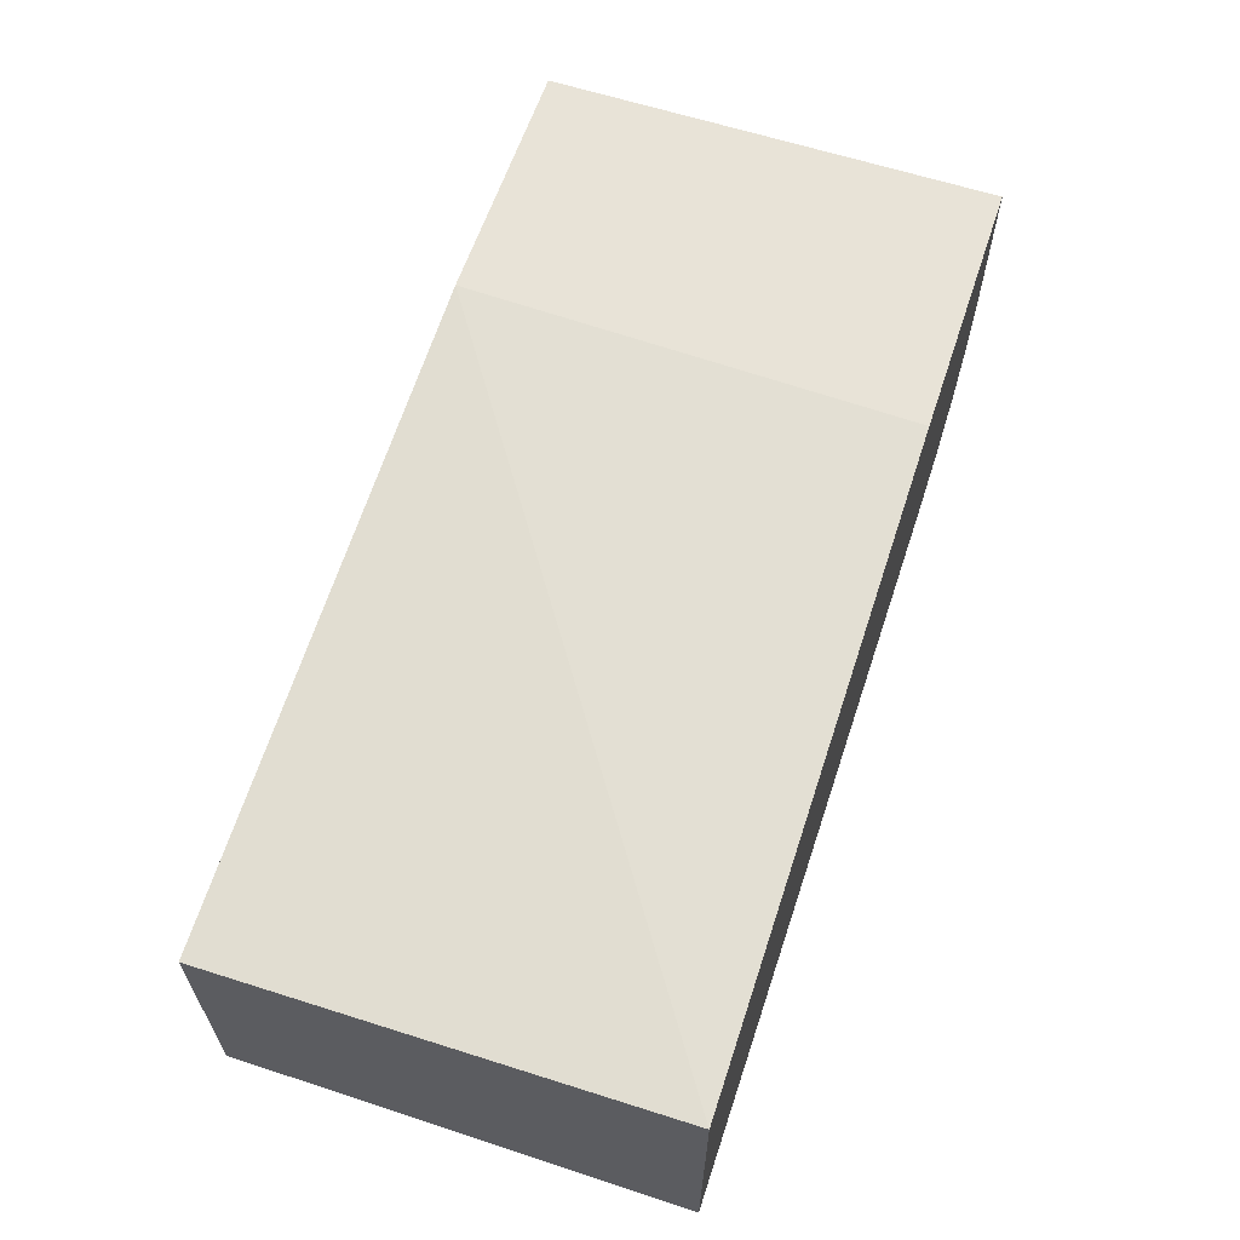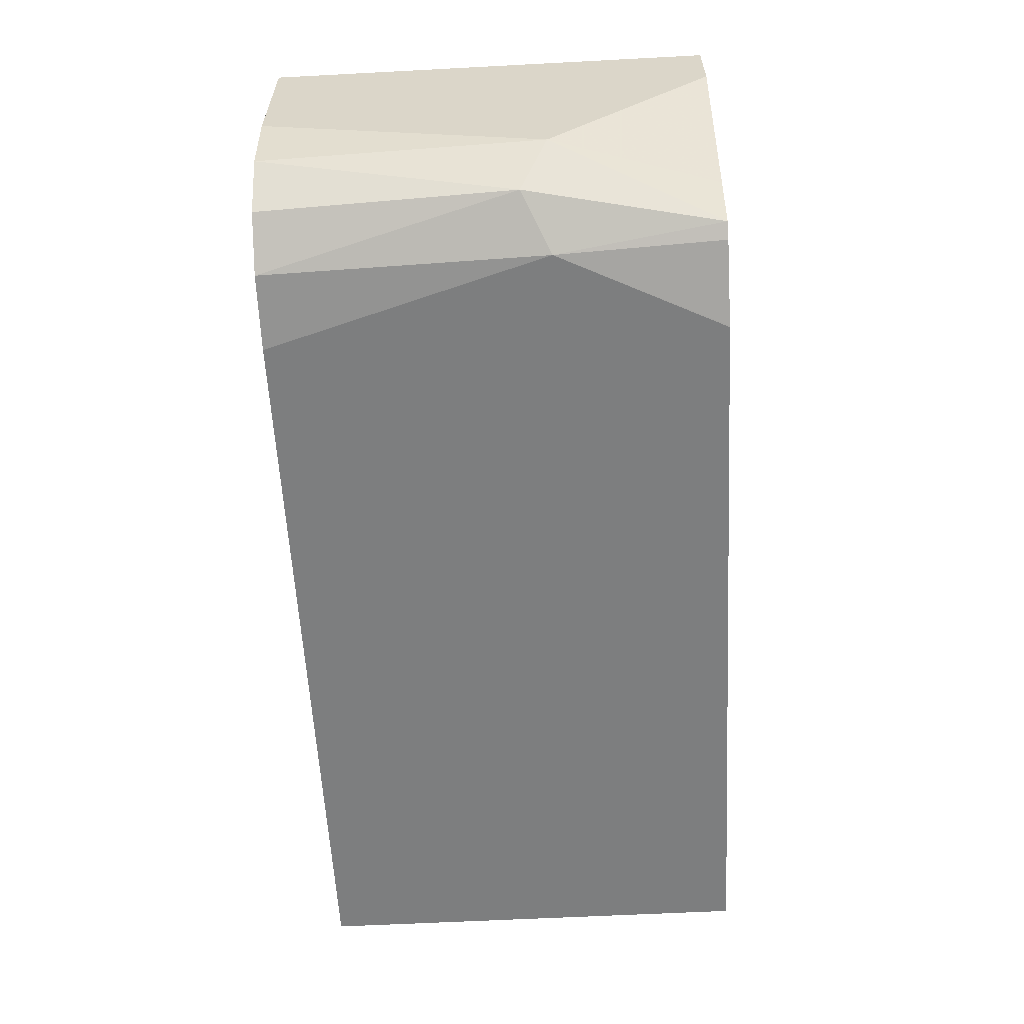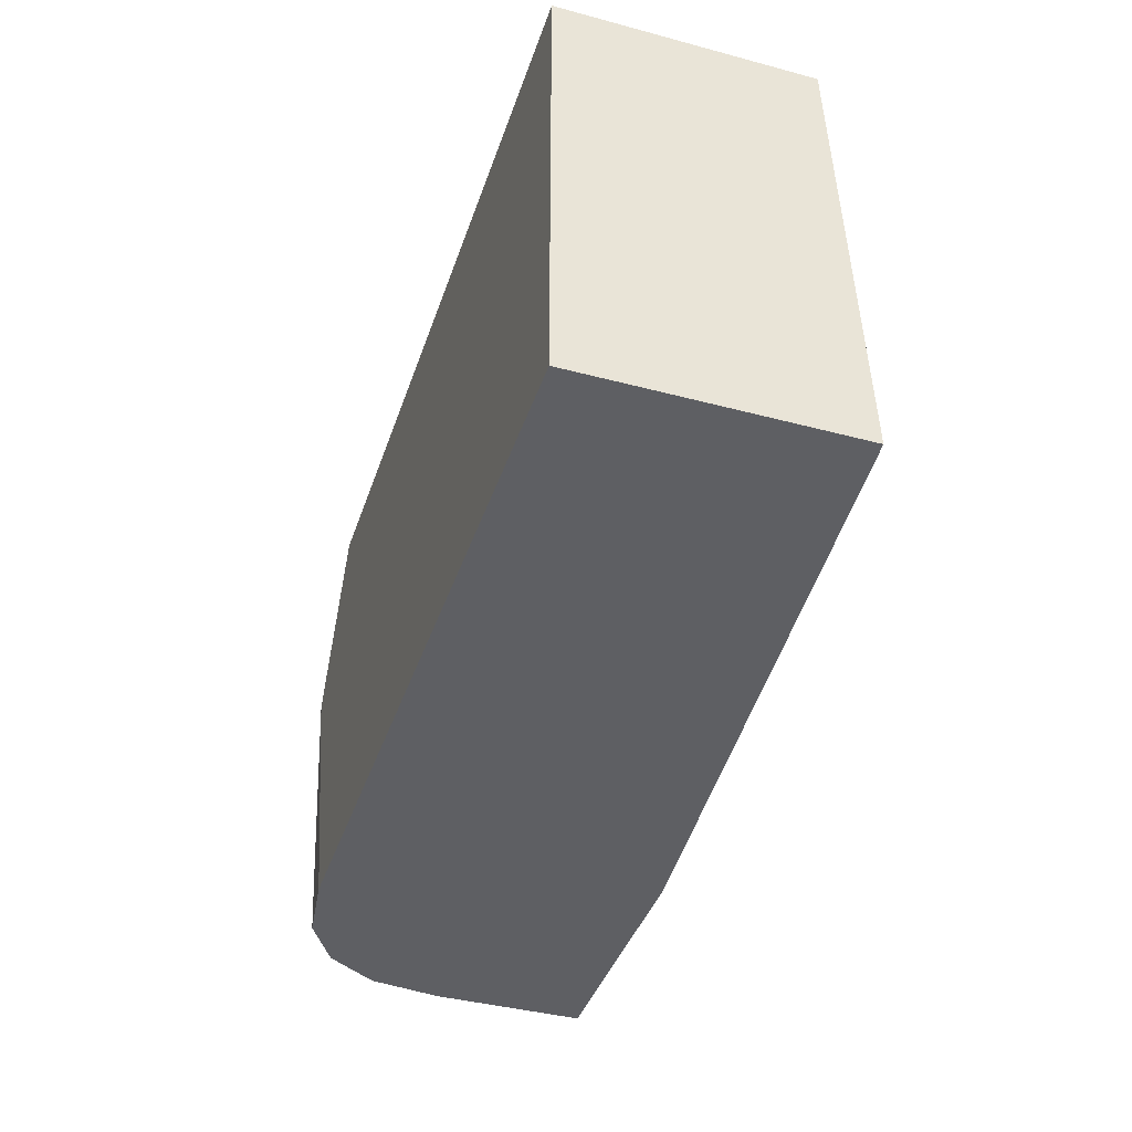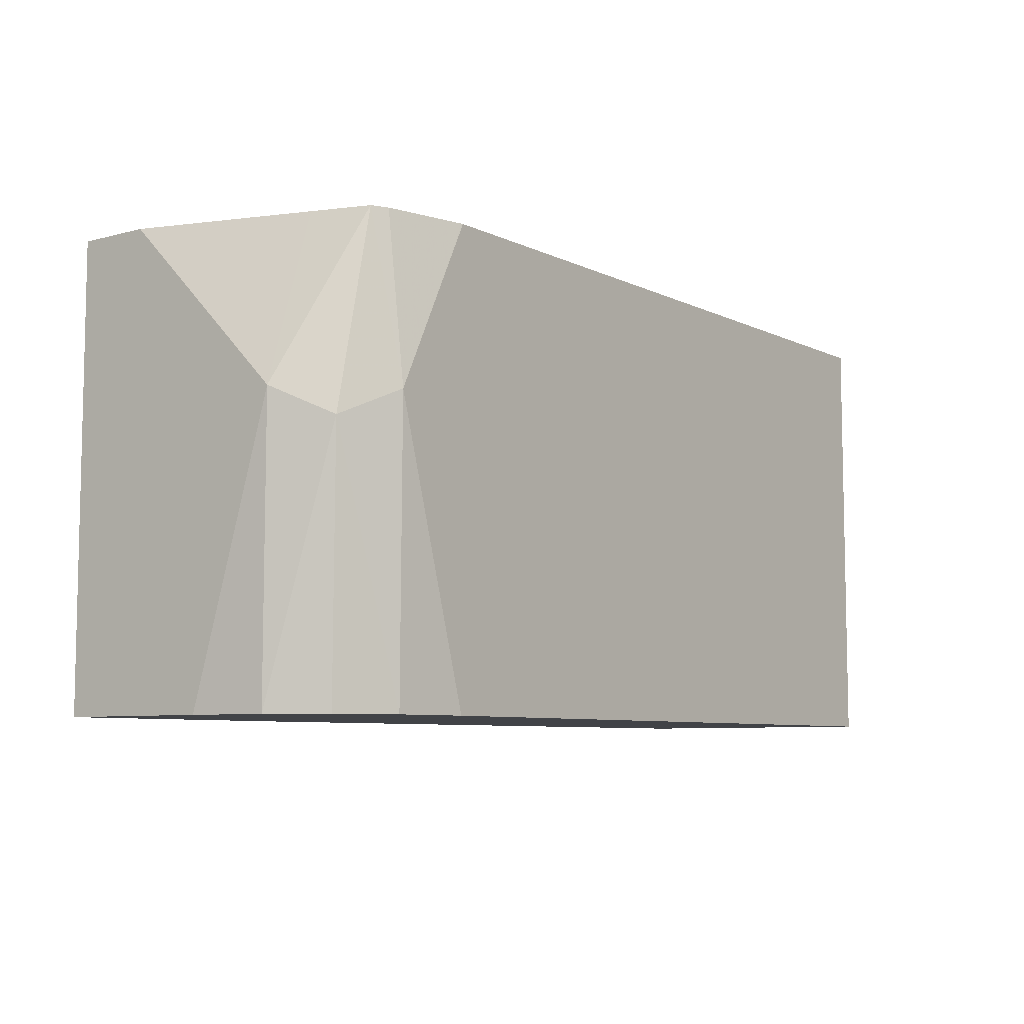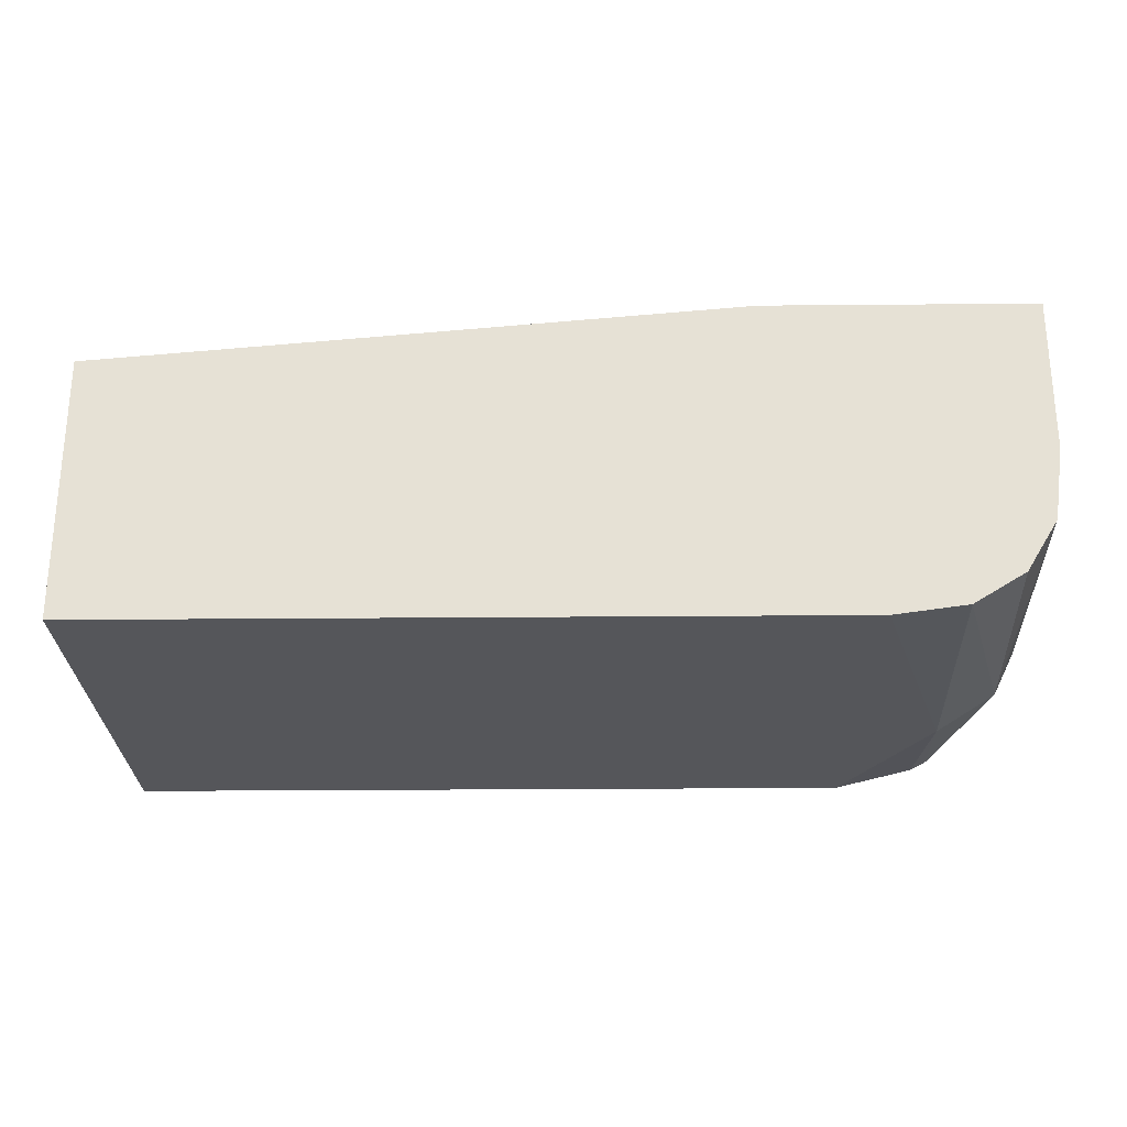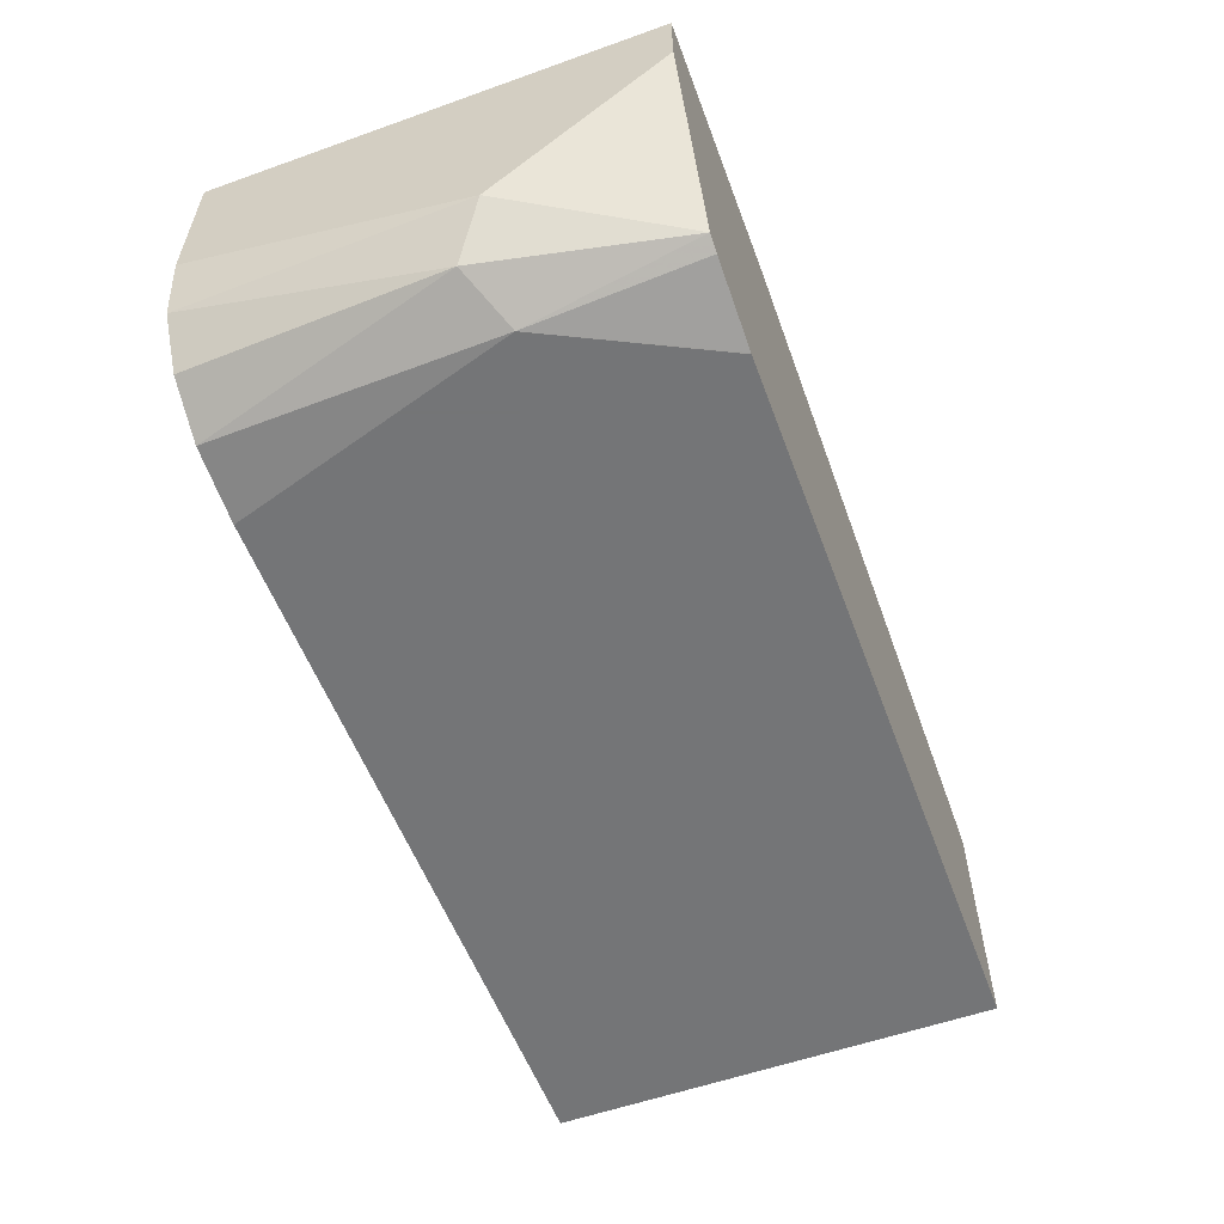
<metadata>
{"format":"obj","ext":"obj","renderer":"f3d","projection":"perspective","resolution":1024,"background":"white","views":[{"elev":61.7,"azim":108.4,"up":"+Y"},{"elev":-59.3,"azim":-86.9,"up":"+Y"},{"elev":-40.8,"azim":72.0,"up":"+Z"},{"elev":-7.3,"azim":-53.1,"up":"+Z"},{"elev":-25.9,"azim":-179.2,"up":"+Y"},{"elev":-56.4,"azim":-69.6,"up":"+Y"}]}
</metadata>
<code>
v -0.3557 -0.4447 -0.0772
v -0.3557 -0.4511 0.09658
v -0.3557 -0.5477 -0.0772
v -0.6047 -0.4229 -0.0772
v -0.6094 -0.4229 0.09658
v -0.3557 -0.5477 0.09658
v -0.6443 -0.5477 -0.0772
v -0.7088 -0.4229 -0.0772
v -0.7088 -0.4229 0.09658
v -0.6443 -0.5477 0.09658
v -0.6766 -0.5477 0.03221
v -0.6727 -0.5438 -0.0772
v -0.7088 -0.4833 -0.0772
v -0.7088 -0.4511 0.09658
v -0.6448 -0.5476 0.09658
v -0.6759 -0.54 0.09658
v -0.6818 -0.537 0.09658
v -0.6981 -0.537 0.02146
v -0.6927 -0.5316 -0.0772
v -0.7088 -0.5155 0.03221
v -0.7049 -0.5116 -0.0772
v -0.6887 -0.5155 0.09658
f 4 8 9
f 11 16 17
f 4 9 5
f 7 11 12
f 8 13 20
f 8 20 14
f 10 15 11
f 11 17 18
f 14 20 22
f 11 15 16
f 12 18 19
f 13 21 20
f 17 22 20
f 17 20 18
f 18 20 21
f 18 21 19
f 3 11 7
f 11 18 12
f 3 10 11
f 8 14 9
f 2 10 6
f 3 6 10
f 1 2 6
f 1 6 3
f 1 7 12
f 1 12 19
f 1 19 21
f 1 21 13
f 1 13 8
f 1 8 4
f 1 3 7
f 1 5 2
f 2 5 9
f 2 9 14
f 2 14 22
f 2 22 17
f 2 17 16
f 2 16 15
f 1 4 5
f 2 15 10

</code>
